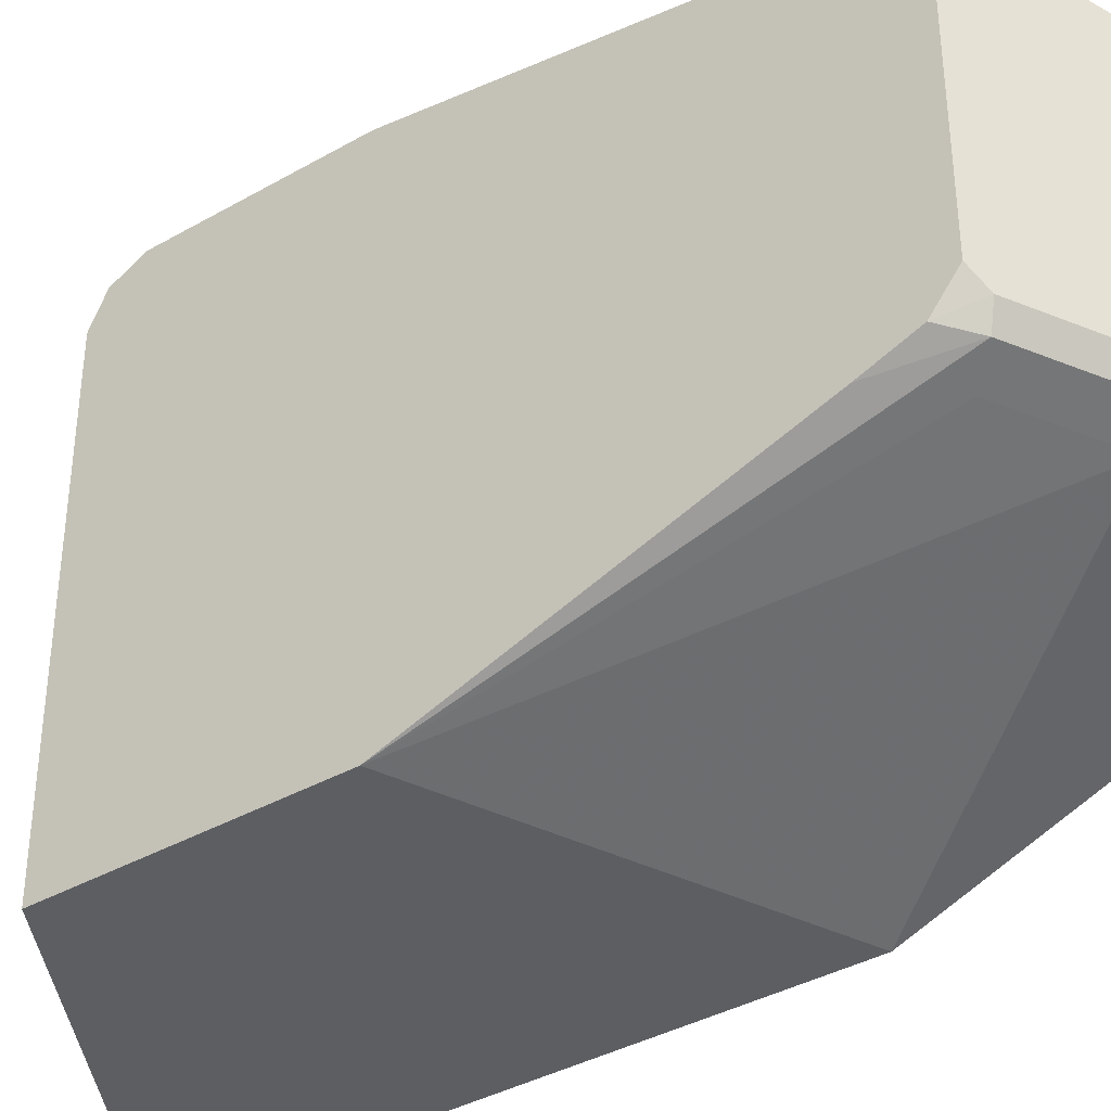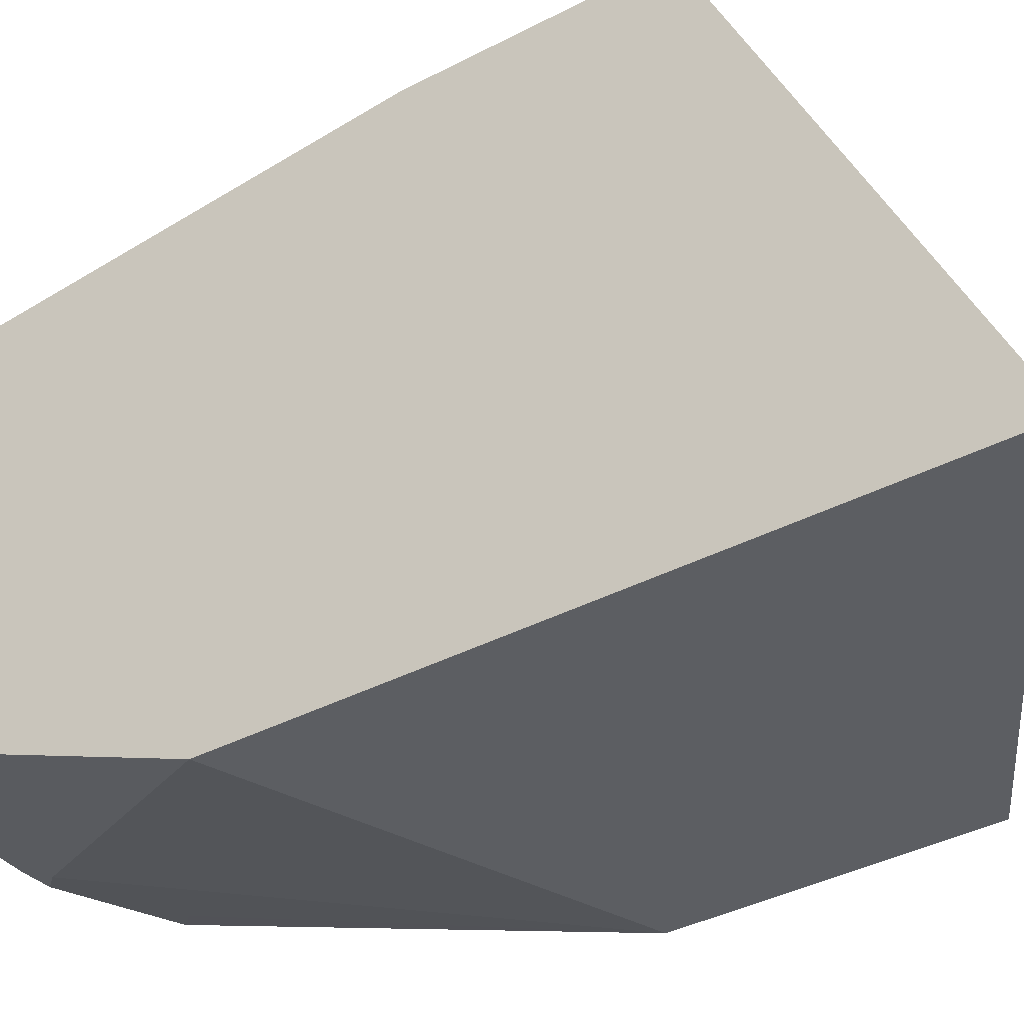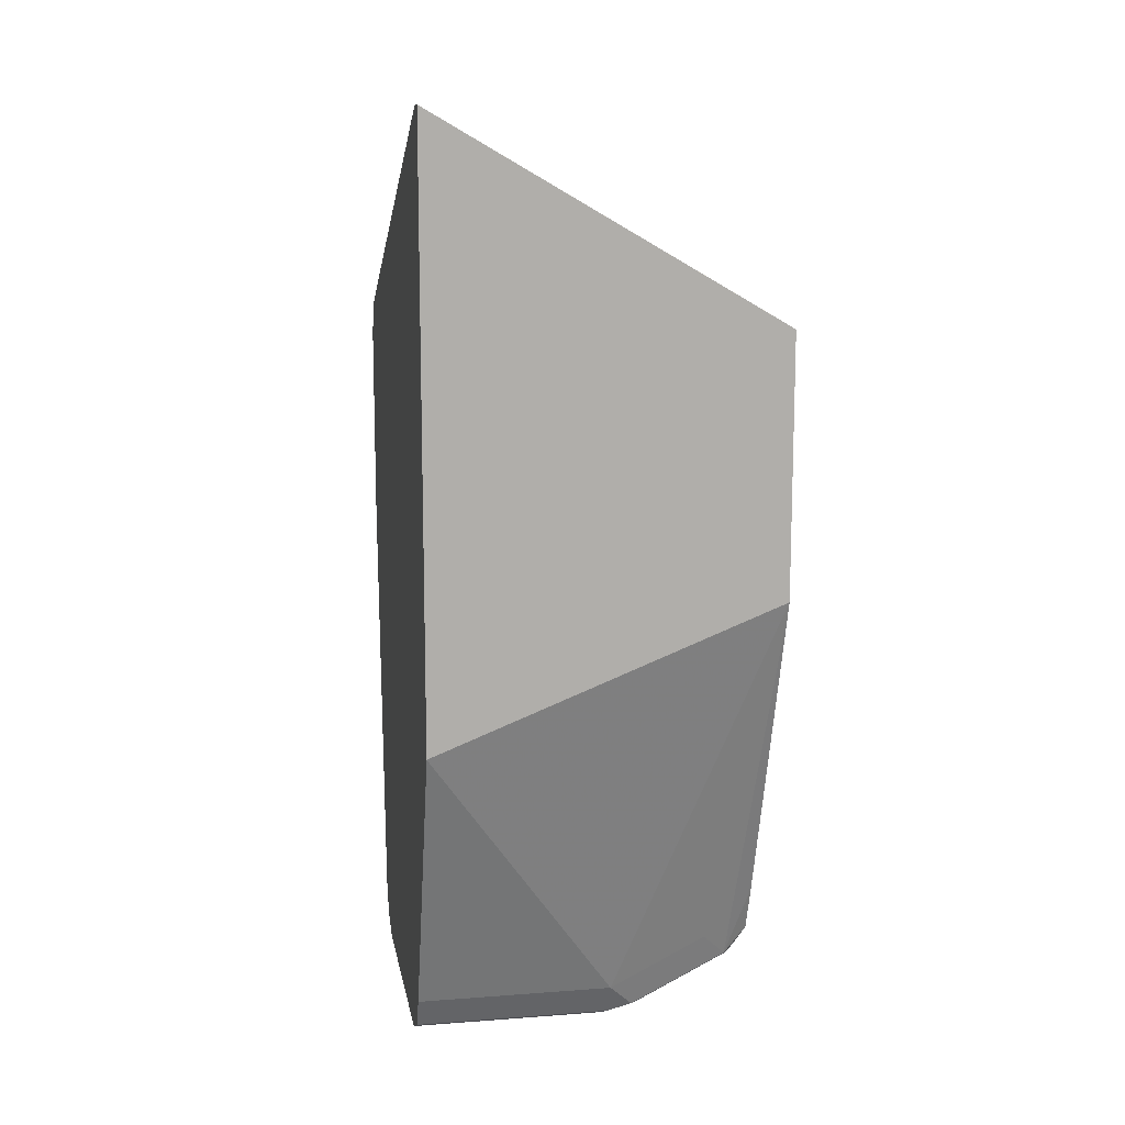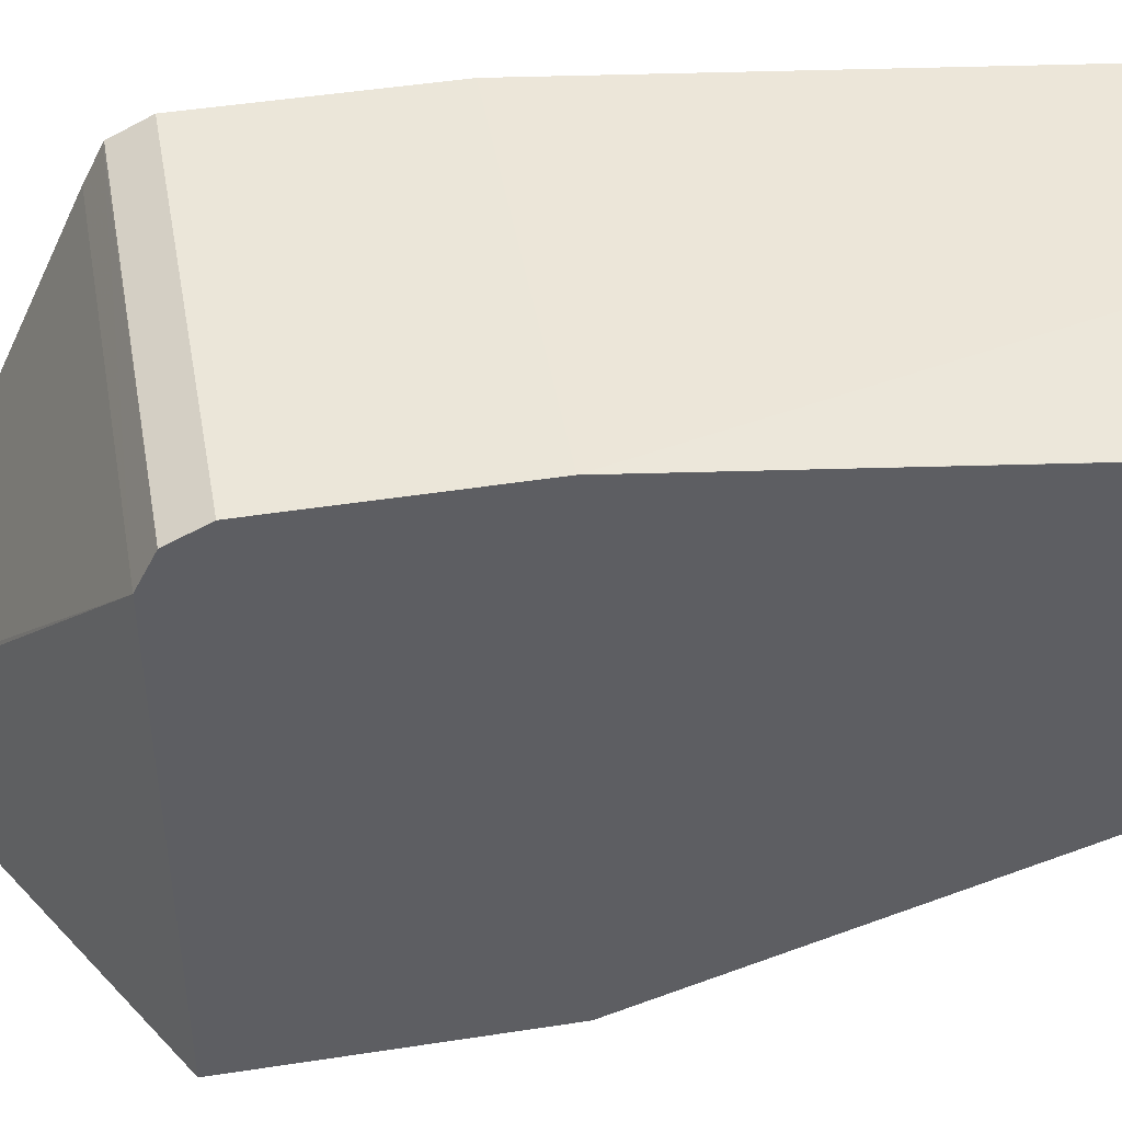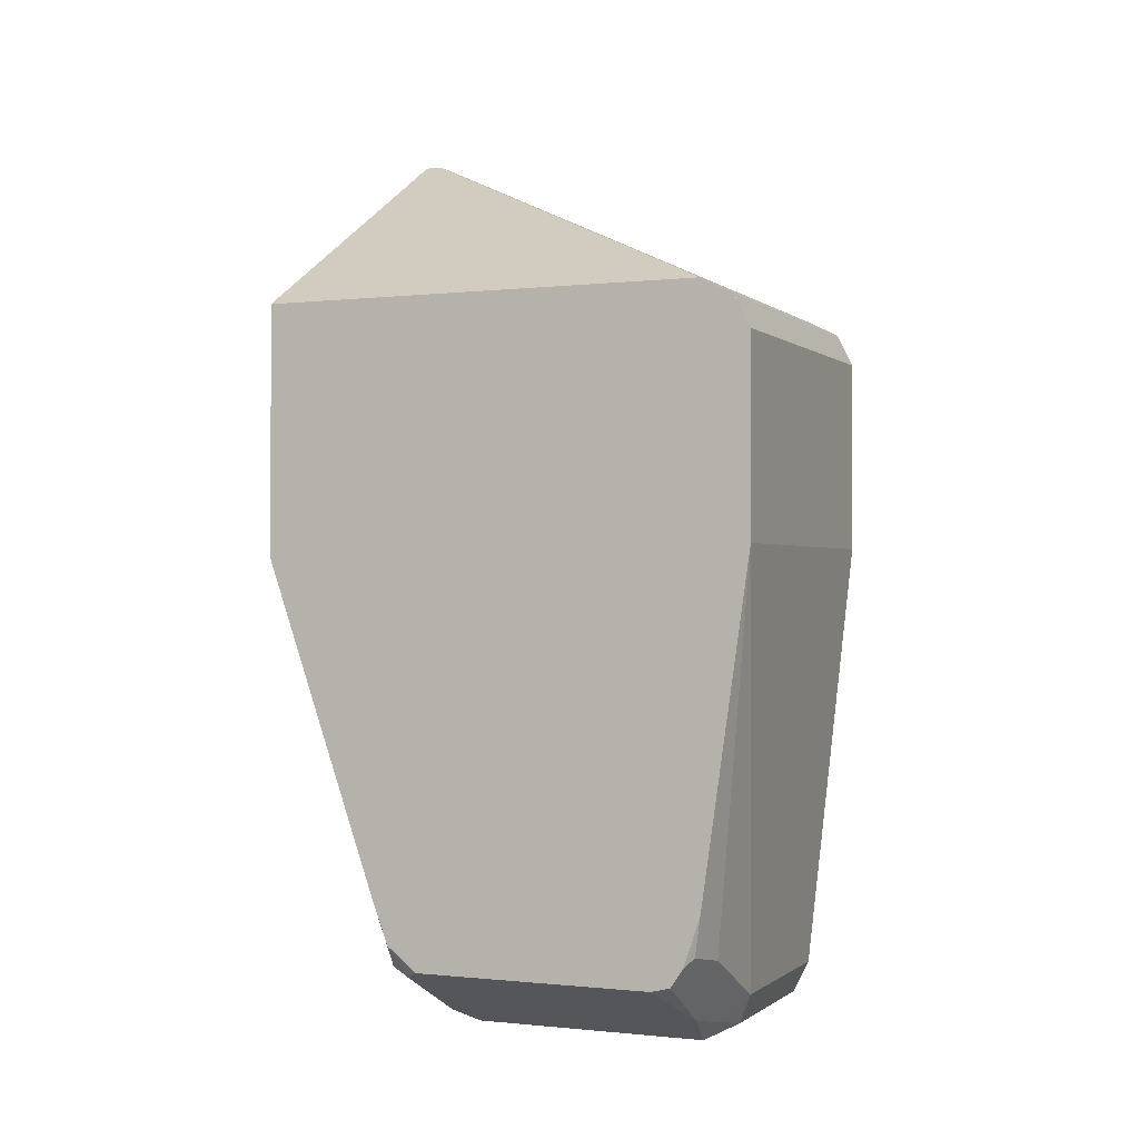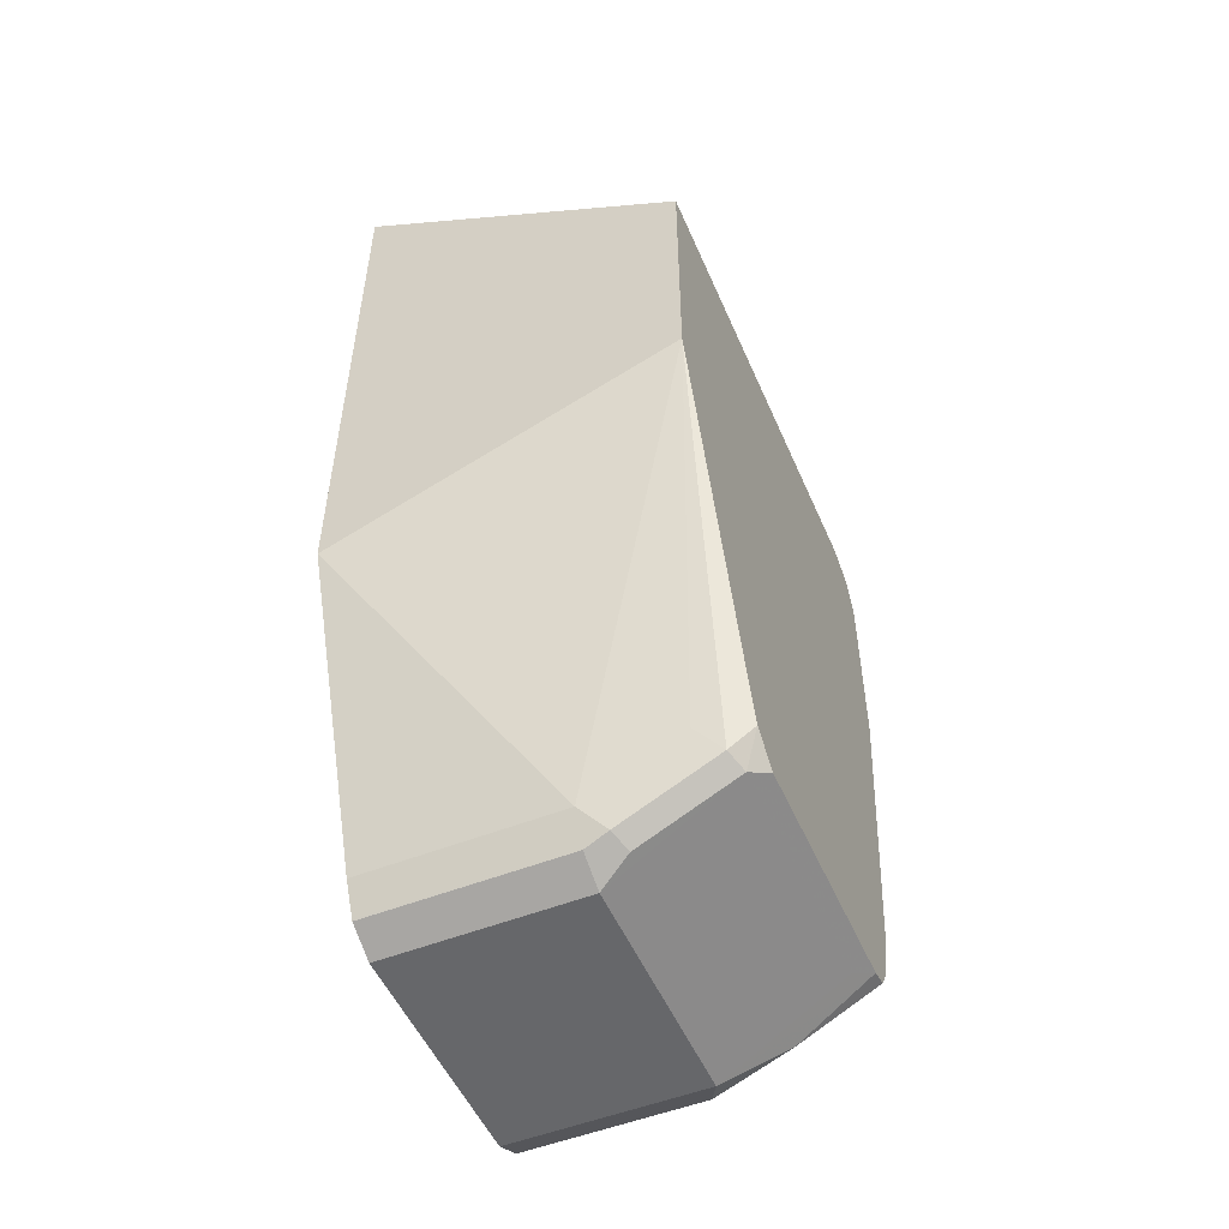
<metadata>
{"format":"obj","ext":"obj","renderer":"f3d","projection":"perspective","resolution":1024,"background":"white","views":[{"elev":-37.9,"azim":-54.0,"up":"+Z"},{"elev":-38.1,"azim":123.7,"up":"+Z"},{"elev":12.4,"azim":170.0,"up":"+Y"},{"elev":46.8,"azim":-100.0,"up":"+Z"},{"elev":-0.6,"azim":-66.9,"up":"+Y"},{"elev":-52.1,"azim":-156.9,"up":"+Y"}]}
</metadata>
<code>
v -0.7006 -0.05394 0.08982
v -0.5739 -0.05391 0.08982
v -0.7006 0.01791 0.08982
v -0.7006 -0.1797 0.07182
v -0.7006 -0.1796 0.07185
v -0.6826 -0.1976 0.07185
v -0.6467 -0.2156 0.07185
v -0.5739 -0.2156 0.07185
v -0.5739 0.01795 0.08982
v -0.7006 0.01795 0.08982
v -0.7006 0.02994 0.08382
v -0.7006 -0.1976 0.06583
v -0.6976 -0.1946 0.06885
v -0.7006 -0.2048 0.06107
v -0.6557 -0.2245 0.06287
v -0.6407 -0.2275 0.06585
v -0.5739 -0.2275 0.06585
v -0.5739 0.02991 0.08382
v -0.5739 0.03024 0.0832
v -0.7006 0.03592 0.07187
v -0.7006 -0.2066 0.05392
v -0.6707 -0.2215 0.05987
v -0.6467 -0.2335 0.05388
v -0.5739 -0.2326 0.05576
v -0.5739 0.03592 0.07185
v -0.5739 0.1082 -0.08606
v -0.5739 0.1097 -0.0898
v -0.7006 0.03592 -0.09595
v -0.7006 -0.2066 -0.03588
v -0.6946 -0.2096 0.0479
v -0.6826 -0.2156 0.05388
v -0.5739 -0.2335 0.05388
v -0.6467 -0.2335 -0.03592
v -0.5739 0.1097 -0.09597
v -0.7006 0.03592 -0.09597
v -0.7006 0.03582 -0.09597
v -0.6946 -0.2096 -0.0419
v -0.7006 -0.1976 -0.04716
v -0.5739 -0.2335 -0.03592
v -0.6587 -0.2275 -0.0419
v -0.6557 -0.2245 -0.0494
v -0.6467 -0.2275 -0.0479
v -0.5739 -0.1082 -0.09597
v -0.7006 -0.05834 -0.09597
v -0.6916 -0.2066 -0.0494
v -0.7006 -0.1797 -0.05387
v -0.5739 -0.2275 -0.0479
v -0.6467 -0.2156 -0.05389
v -0.5739 -0.2269 -0.04821
v -0.5739 -0.2156 -0.05389
v -0.6826 -0.1976 -0.05389
f 21 31 22
f 22 31 23
f 23 32 24
f 23 30 37
f 23 37 33
f 23 33 39
f 21 30 31
f 23 39 32
f 23 31 30
f 21 37 30
f 16 24 17
f 20 34 28
f 20 27 34
f 20 26 27
f 20 25 26
f 19 25 20
f 16 23 24
f 15 23 16
f 15 22 23
f 14 22 15
f 28 34 35
f 21 29 37
f 28 35 36
f 42 48 49
f 33 40 41
f 14 21 22
f 48 50 49
f 44 51 45
f 44 48 51
f 43 48 44
f 43 50 48
f 42 49 47
f 41 51 48
f 41 45 51
f 41 48 42
f 38 46 45
f 37 41 40
f 37 45 41
f 37 38 45
f 34 36 35
f 34 44 36
f 34 43 44
f 33 37 40
f 33 47 39
f 33 42 47
f 33 41 42
f 29 38 37
f 11 19 20
f 44 45 46
f 9 11 10
f 2 8 17
f 1 8 2
f 1 7 8
f 1 6 7
f 1 5 6
f 1 4 5
f 1 12 4
f 1 14 12
f 1 21 14
f 1 29 21
f 1 38 29
f 1 46 38
f 1 36 44
f 1 28 36
f 1 20 28
f 1 11 20
f 1 3 11
f 1 10 3
f 1 9 10
f 11 18 19
f 1 2 9
f 2 17 24
f 2 24 32
f 1 44 46
f 2 39 47
f 2 32 39
f 9 18 11
f 7 14 15
f 7 17 8
f 7 16 17
f 7 15 16
f 6 12 14
f 6 13 12
f 5 13 6
f 5 12 13
f 4 12 5
f 6 14 7
f 2 18 9
f 2 47 49
f 3 10 11
f 2 49 50
f 2 50 43
f 2 34 27
f 2 43 34
f 2 26 25
f 2 25 19
f 2 19 18
f 2 27 26

</code>
